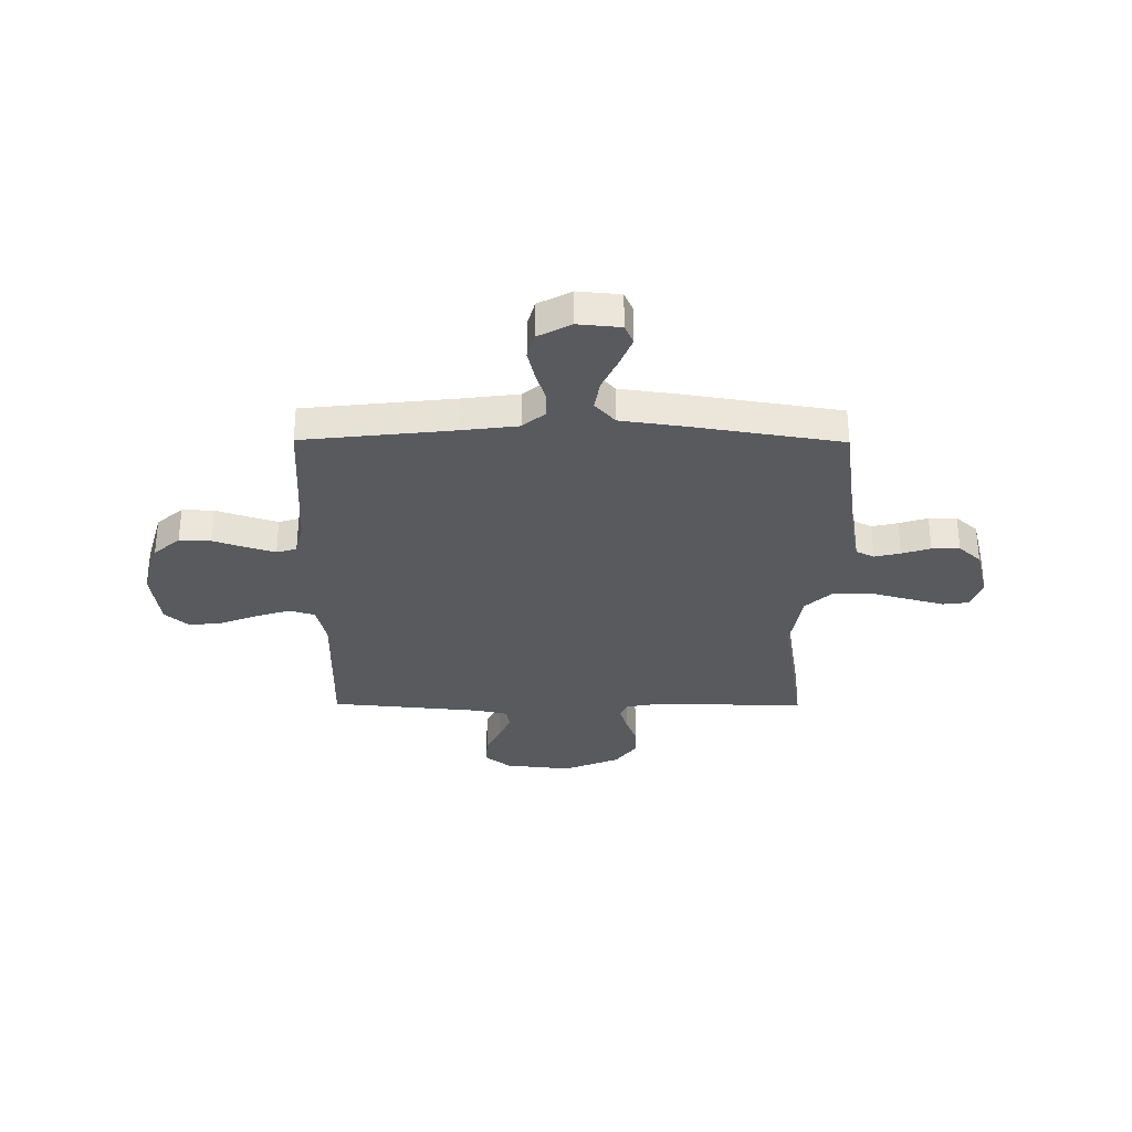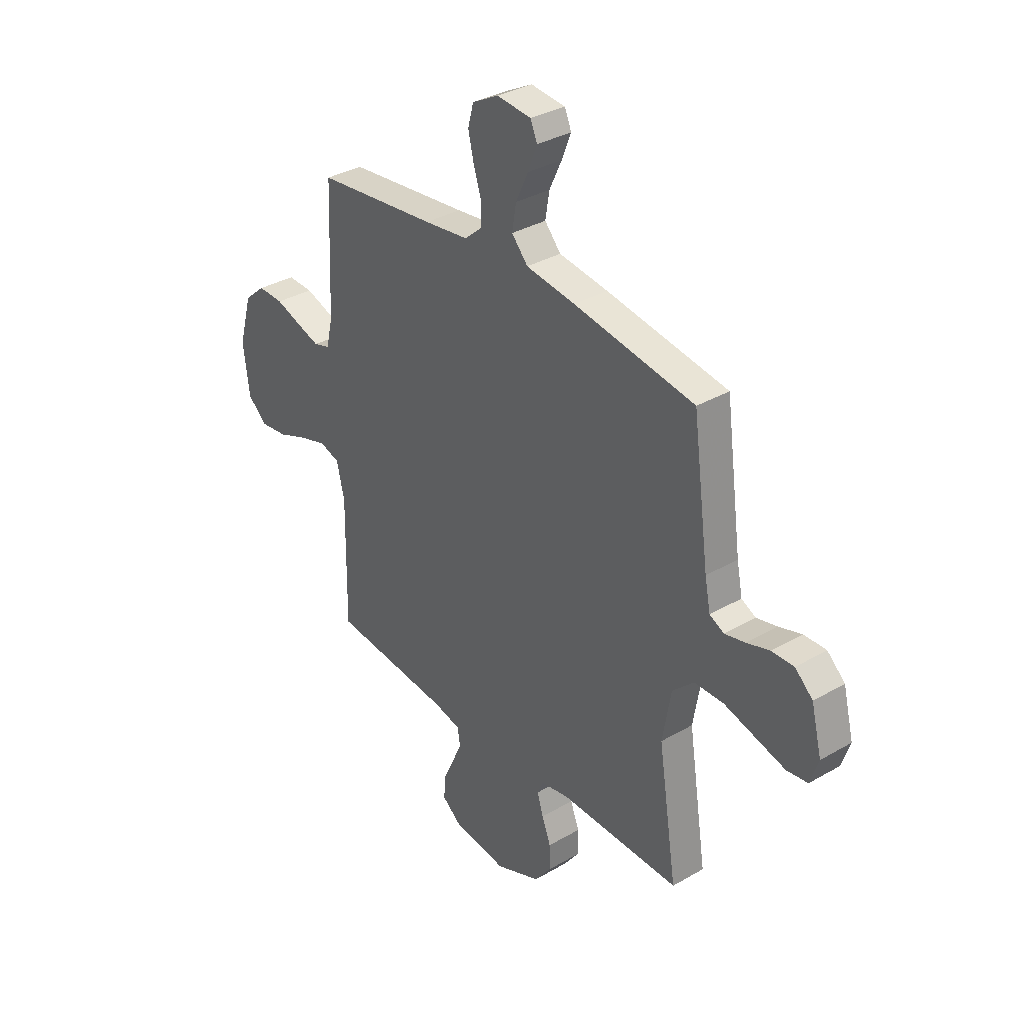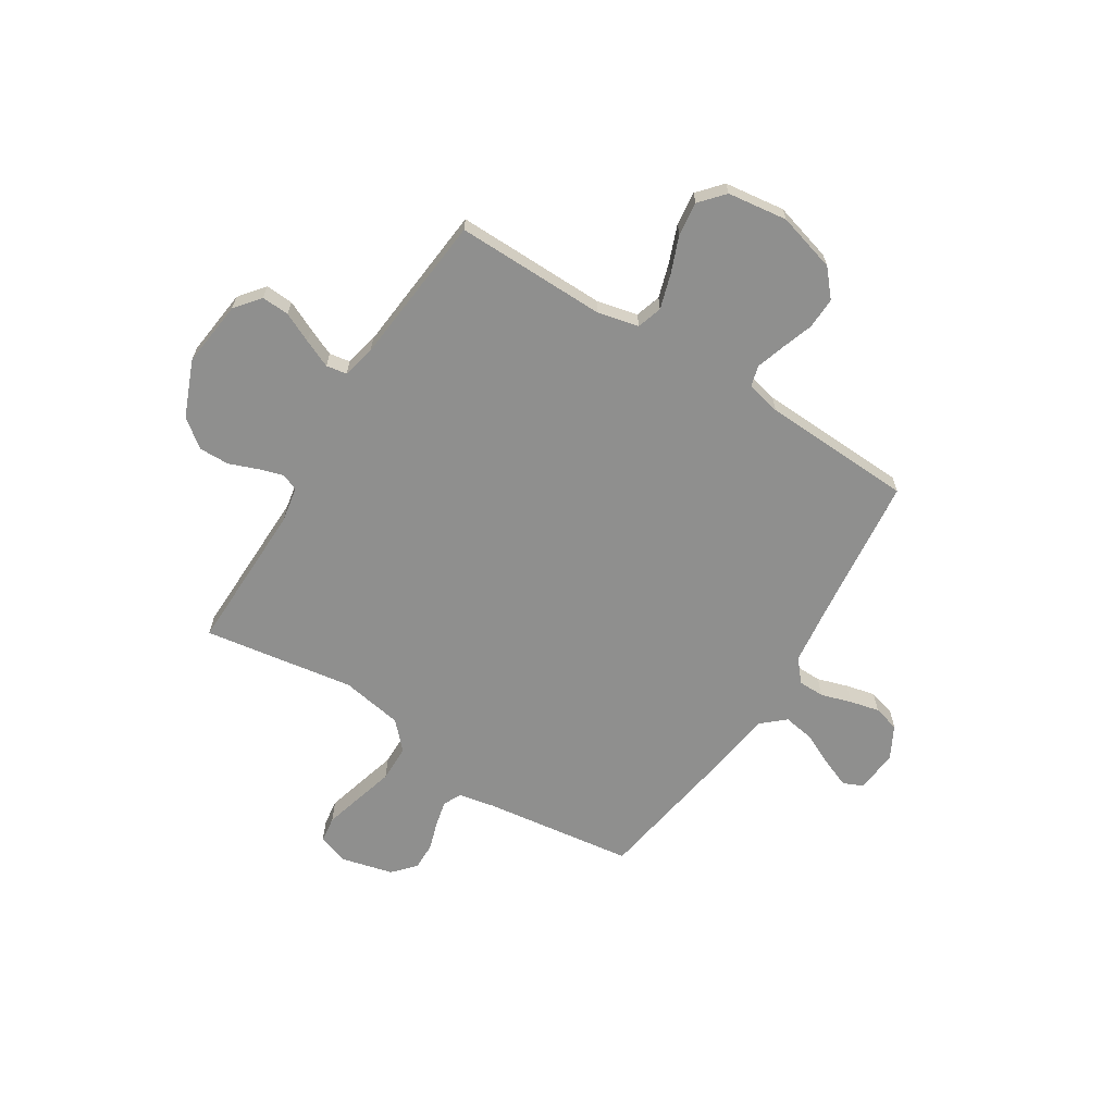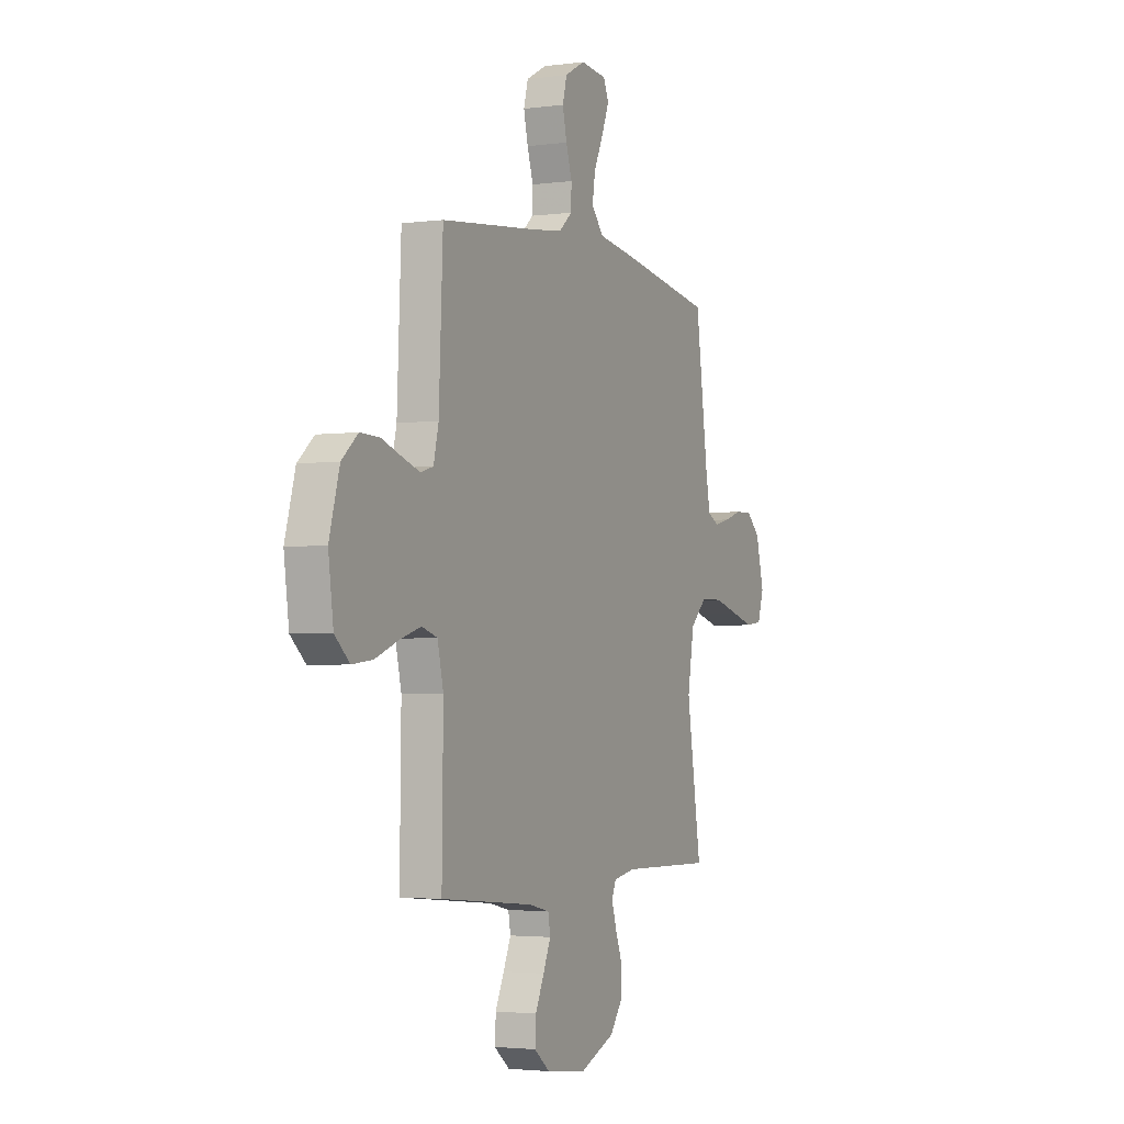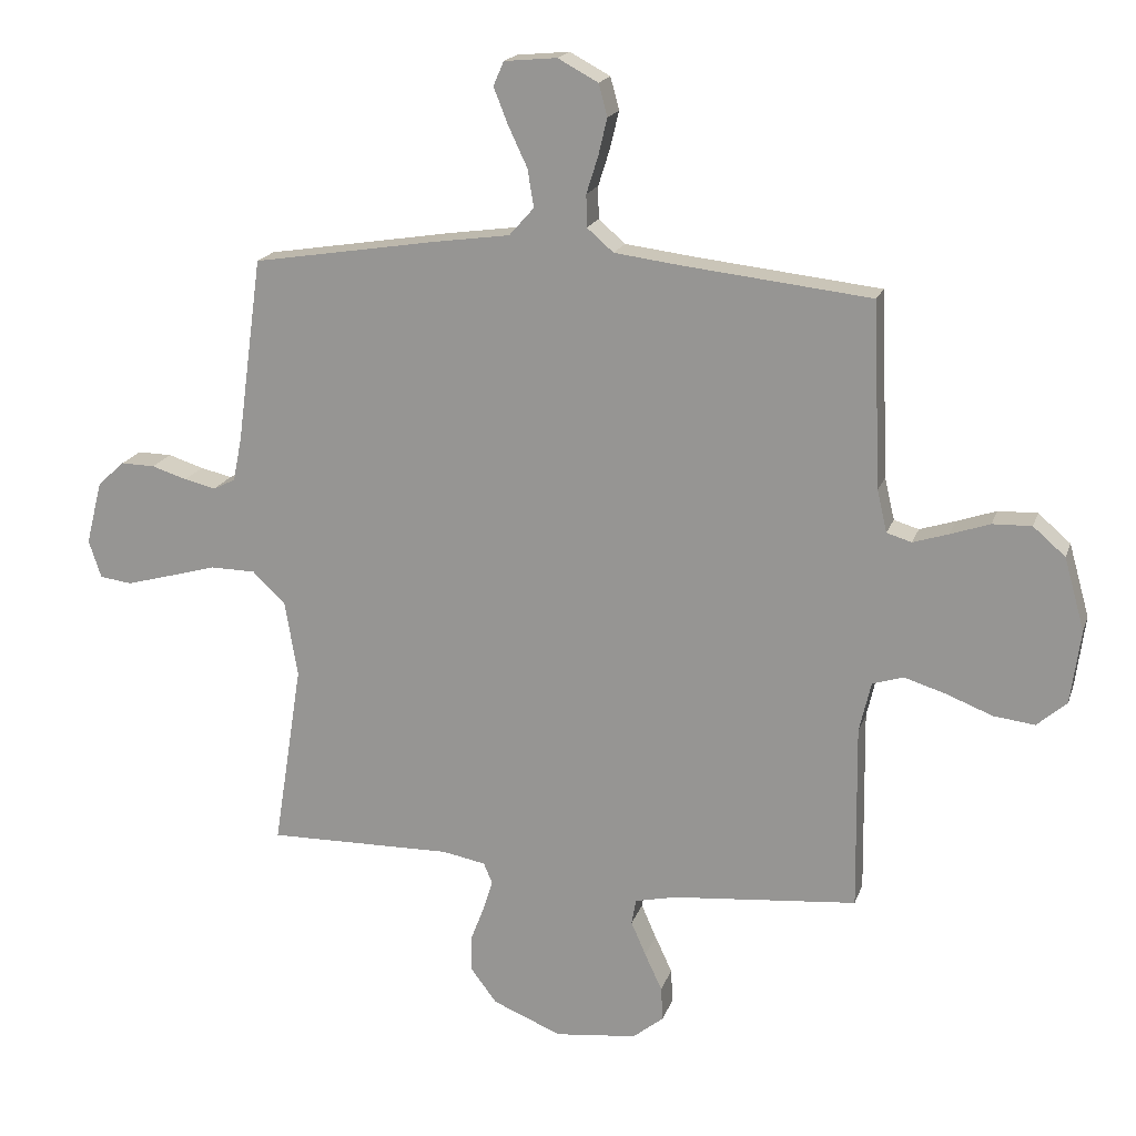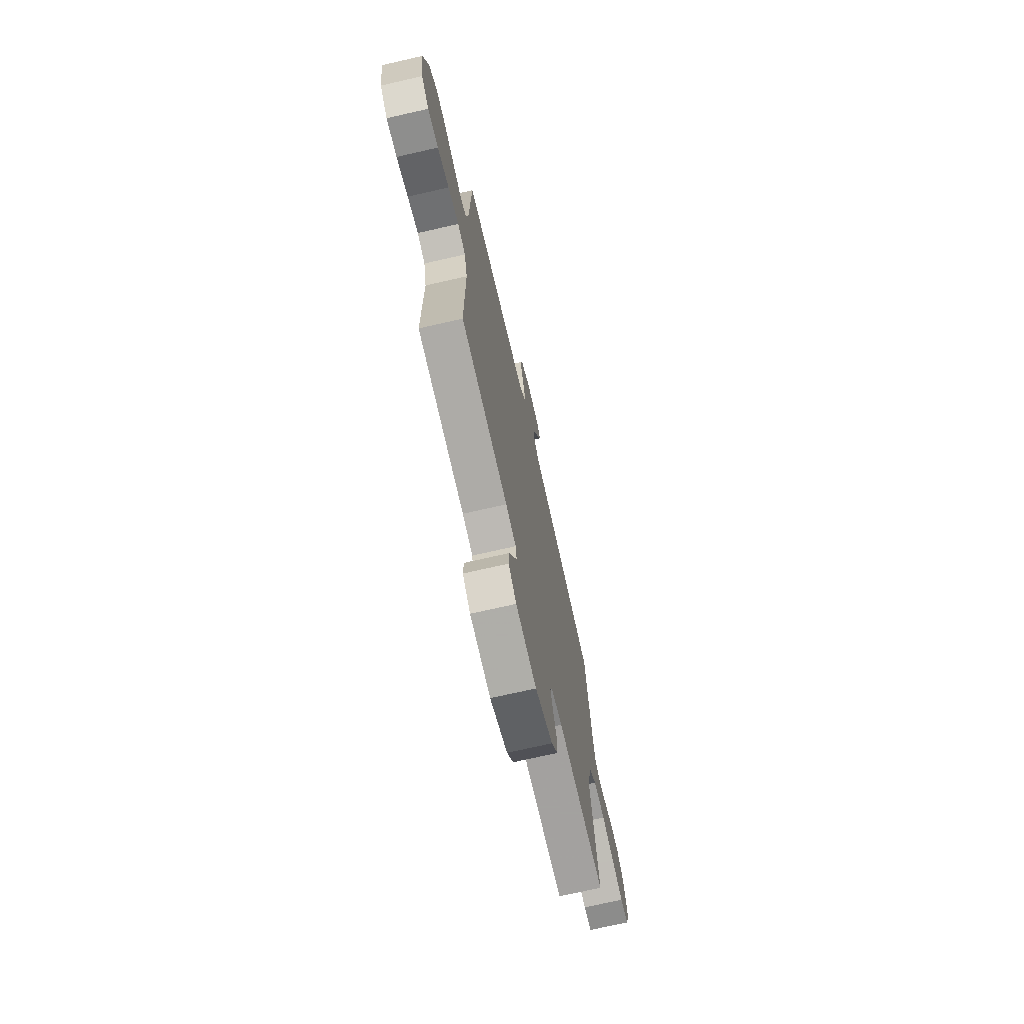
<metadata>
{"format":"obj","ext":"obj","renderer":"f3d","projection":"perspective","resolution":1024,"background":"white","views":[{"elev":-31.7,"azim":-0.4,"up":"+Y"},{"elev":34.1,"azim":51.8,"up":"+Z"},{"elev":-65.2,"azim":-122.2,"up":"+Y"},{"elev":-2.9,"azim":-65.1,"up":"+Z"},{"elev":18.3,"azim":-164.2,"up":"+Z"},{"elev":-71.4,"azim":-77.1,"up":"+Z"}]}
</metadata>
<code>
v 0.5 0.07 0.5
v 0.541 0.07 0.2
v 0.555 0.07 0.13
v 0.591 0.07 0.112
v 0.642 0.07 0.124
v 0.699 0.07 0.142
v 0.754 0.07 0.143
v 0.798 0.07 0.103
v 0.824 0.07 0
v 0.804 0.07 -0.061
v 0.752 0.07 -0.068
v 0.679 0.07 -0.048
v 0.6 0.07 -0.026
v 0.527 0.07 -0.027
v 0.474 0.07 -0.077
v 0.453 0.07 -0.2
v 0.5 0.07 -0.5
v 0.2 0.07 -0.495
v 0.13 0.07 -0.508
v 0.116 0.07 -0.541
v 0.131 0.07 -0.59
v 0.153 0.07 -0.647
v 0.154 0.07 -0.707
v 0.112 0.07 -0.763
v 0 0.07 -0.809
v -0.132 0.07 -0.794
v -0.182 0.07 -0.754
v -0.179 0.07 -0.699
v -0.151 0.07 -0.639
v -0.127 0.07 -0.584
v -0.134 0.07 -0.543
v -0.2 0.07 -0.528
v -0.5 0.07 -0.5
v -0.496 0.07 -0.2
v -0.515 0.07 -0.119
v -0.565 0.07 -0.103
v -0.633 0.07 -0.124
v -0.707 0.07 -0.153
v -0.774 0.07 -0.161
v -0.822 0.07 -0.119
v -0.838 0.07 0
v -0.805 0.07 0.117
v -0.753 0.07 0.162
v -0.69 0.07 0.16
v -0.626 0.07 0.138
v -0.569 0.07 0.12
v -0.529 0.07 0.132
v -0.513 0.07 0.2
v -0.5 0.07 0.5
v -0.2 0.07 0.533
v -0.09 0.07 0.547
v -0.047 0.07 0.584
v -0.046 0.07 0.636
v -0.065 0.07 0.696
v -0.079 0.07 0.755
v -0.065 0.07 0.807
v 0 0.07 0.842
v 0.085 0.07 0.834
v 0.102 0.07 0.795
v 0.079 0.07 0.737
v 0.048 0.07 0.671
v 0.038 0.07 0.61
v 0.078 0.07 0.565
v 0.2 0.07 0.548
v 0.5 0 0.5
v 0.541 0 0.2
v 0.555 0 0.13
v 0.591 0 0.112
v 0.642 0 0.124
v 0.699 0 0.142
v 0.754 0 0.143
v 0.798 0 0.103
v 0.824 0 0
v 0.804 0 -0.061
v 0.752 0 -0.068
v 0.679 0 -0.048
v 0.6 0 -0.026
v 0.527 0 -0.027
v 0.474 0 -0.077
v 0.453 0 -0.2
v 0.5 0 -0.5
v 0.2 0 -0.495
v 0.13 0 -0.508
v 0.116 0 -0.541
v 0.131 0 -0.59
v 0.153 0 -0.647
v 0.154 0 -0.707
v 0.112 0 -0.763
v 0 0 -0.809
v -0.132 0 -0.794
v -0.182 0 -0.754
v -0.179 0 -0.699
v -0.151 0 -0.639
v -0.127 0 -0.584
v -0.134 0 -0.543
v -0.2 0 -0.528
v -0.5 0 -0.5
v -0.496 0 -0.2
v -0.515 0 -0.119
v -0.565 0 -0.103
v -0.633 0 -0.124
v -0.707 0 -0.153
v -0.774 0 -0.161
v -0.822 0 -0.119
v -0.838 0 0
v -0.805 0 0.117
v -0.753 0 0.162
v -0.69 0 0.16
v -0.626 0 0.138
v -0.569 0 0.12
v -0.529 0 0.132
v -0.513 0 0.2
v -0.5 0 0.5
v -0.2 0 0.533
v -0.09 0 0.547
v -0.047 0 0.584
v -0.046 0 0.636
v -0.065 0 0.696
v -0.079 0 0.755
v -0.065 0 0.807
v 0 0 0.842
v 0.085 0 0.834
v 0.102 0 0.795
v 0.079 0 0.737
v 0.048 0 0.671
v 0.038 0 0.61
v 0.078 0 0.565
v 0.2 0 0.548
f 63 64 1 2
f 59 60 61
f 58 59 61
f 57 58 61
f 56 57 61
f 55 56 61
f 54 55 61
f 53 54 61
f 52 53 61 62
f 51 52 62 63
f 48 49 50
f 63 2 3
f 51 63 3
f 50 51 3
f 48 50 3
f 47 48 3
f 43 44 45
f 42 43 45
f 41 42 45
f 40 41 45
f 39 40 45
f 38 39 45
f 37 38 45
f 36 37 45 46
f 47 3 4
f 46 47 4
f 36 46 4
f 35 36 4
f 32 33 34
f 34 35 4
f 32 34 4
f 31 32 4
f 27 28 29
f 26 27 29
f 25 26 29
f 24 25 29
f 23 24 29
f 22 23 29
f 21 22 29
f 20 21 29 30
f 19 20 30 31
f 16 17 18
f 18 19 31
f 16 18 31
f 15 16 31
f 11 12 13
f 10 11 13
f 9 10 13
f 8 9 13
f 7 8 13
f 6 7 13
f 5 6 13
f 5 13 14
f 14 15 31
f 5 14 31
f 4 5 31
f 66 65 128 127
f 125 124 123
f 125 123 122
f 125 122 121
f 125 121 120
f 125 120 119
f 125 119 118
f 125 118 117
f 126 125 117 116
f 127 126 116 115
f 114 113 112
f 67 66 127
f 67 127 115
f 67 115 114
f 67 114 112
f 67 112 111
f 109 108 107
f 109 107 106
f 109 106 105
f 109 105 104
f 109 104 103
f 109 103 102
f 109 102 101
f 110 109 101 100
f 68 67 111
f 68 111 110
f 68 110 100
f 68 100 99
f 98 97 96
f 68 99 98
f 68 98 96
f 68 96 95
f 93 92 91
f 93 91 90
f 93 90 89
f 93 89 88
f 93 88 87
f 93 87 86
f 93 86 85
f 94 93 85 84
f 95 94 84 83
f 82 81 80
f 95 83 82
f 95 82 80
f 95 80 79
f 77 76 75
f 77 75 74
f 77 74 73
f 77 73 72
f 77 72 71
f 77 71 70
f 77 70 69
f 78 77 69
f 95 79 78
f 95 78 69
f 95 69 68
f 1 65 66 2
f 2 66 67 3
f 3 67 68 4
f 4 68 69 5
f 5 69 70 6
f 6 70 71 7
f 7 71 72 8
f 8 72 73 9
f 9 73 74 10
f 10 74 75 11
f 11 75 76 12
f 12 76 77 13
f 13 77 78 14
f 14 78 79 15
f 15 79 80 16
f 16 80 81 17
f 17 81 82 18
f 18 82 83 19
f 19 83 84 20
f 20 84 85 21
f 21 85 86 22
f 22 86 87 23
f 23 87 88 24
f 24 88 89 25
f 25 89 90 26
f 26 90 91 27
f 27 91 92 28
f 28 92 93 29
f 29 93 94 30
f 30 94 95 31
f 31 95 96 32
f 32 96 97 33
f 33 97 98 34
f 34 98 99 35
f 35 99 100 36
f 36 100 101 37
f 37 101 102 38
f 38 102 103 39
f 39 103 104 40
f 40 104 105 41
f 41 105 106 42
f 42 106 107 43
f 43 107 108 44
f 44 108 109 45
f 45 109 110 46
f 46 110 111 47
f 47 111 112 48
f 48 112 113 49
f 49 113 114 50
f 50 114 115 51
f 51 115 116 52
f 52 116 117 53
f 53 117 118 54
f 54 118 119 55
f 55 119 120 56
f 56 120 121 57
f 57 121 122 58
f 58 122 123 59
f 59 123 124 60
f 60 124 125 61
f 61 125 126 62
f 62 126 127 63
f 63 127 128 64
f 64 128 65 1

</code>
